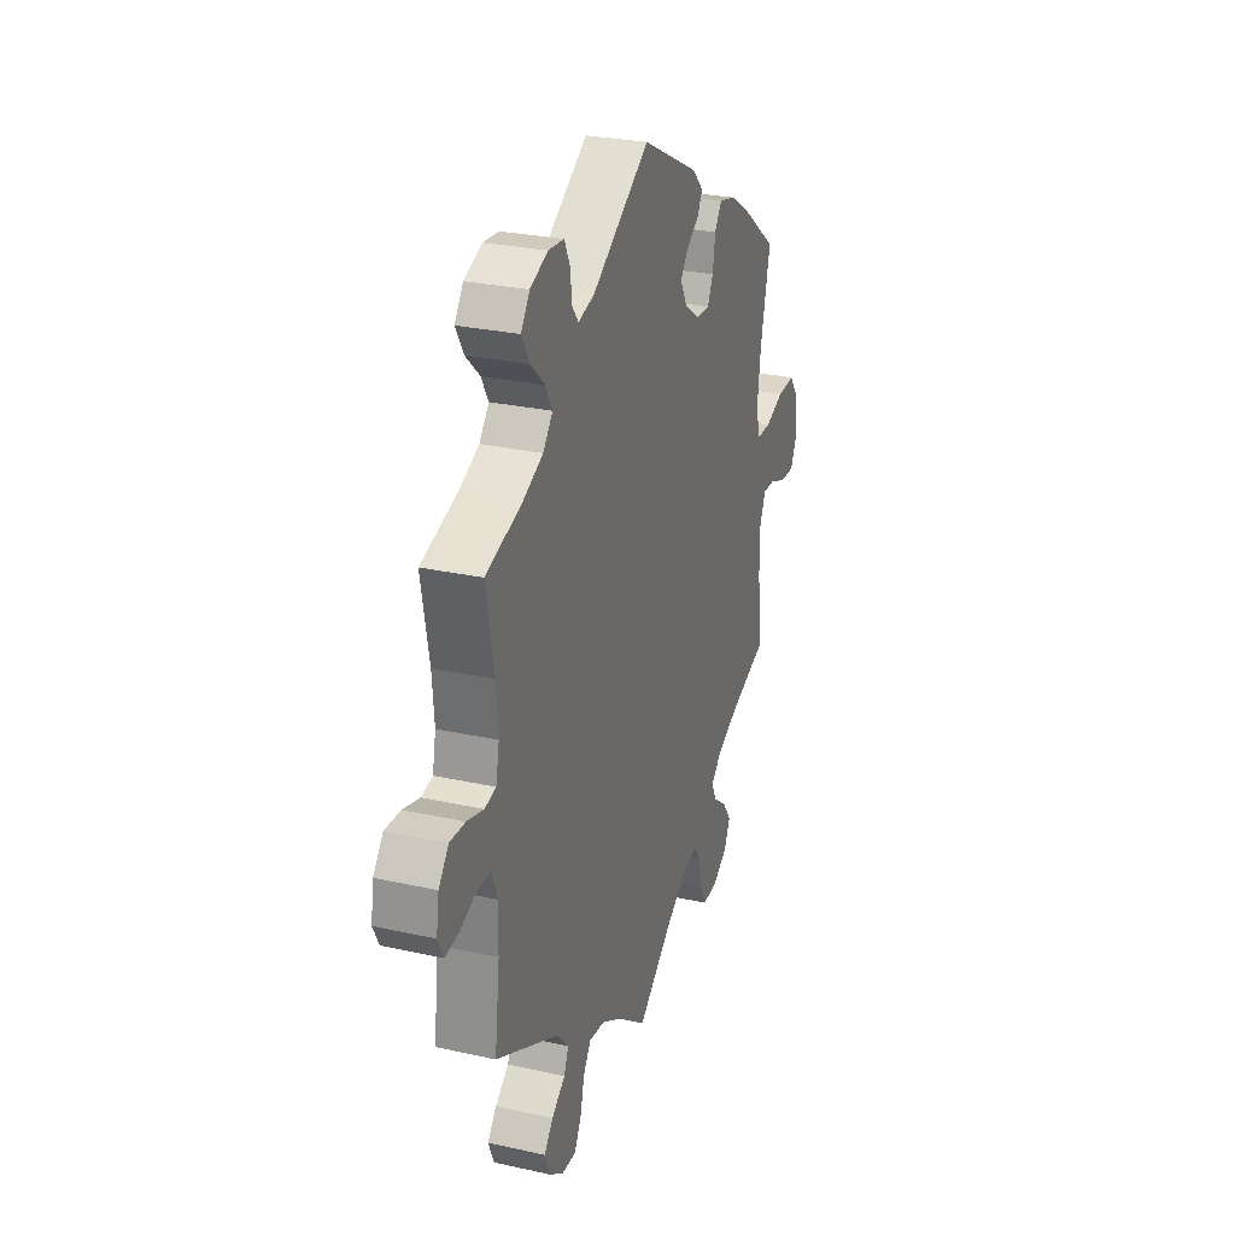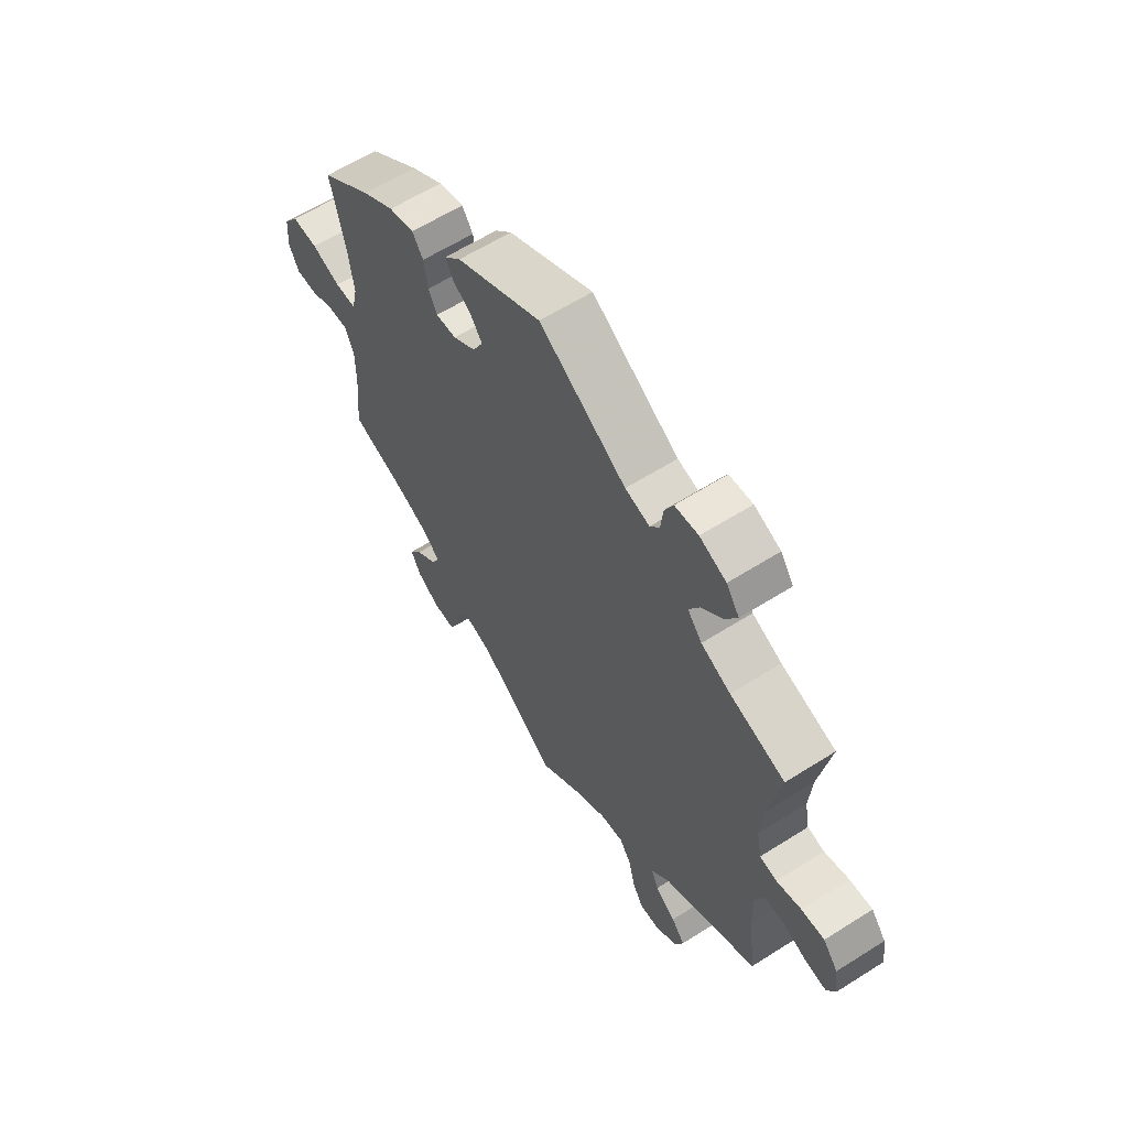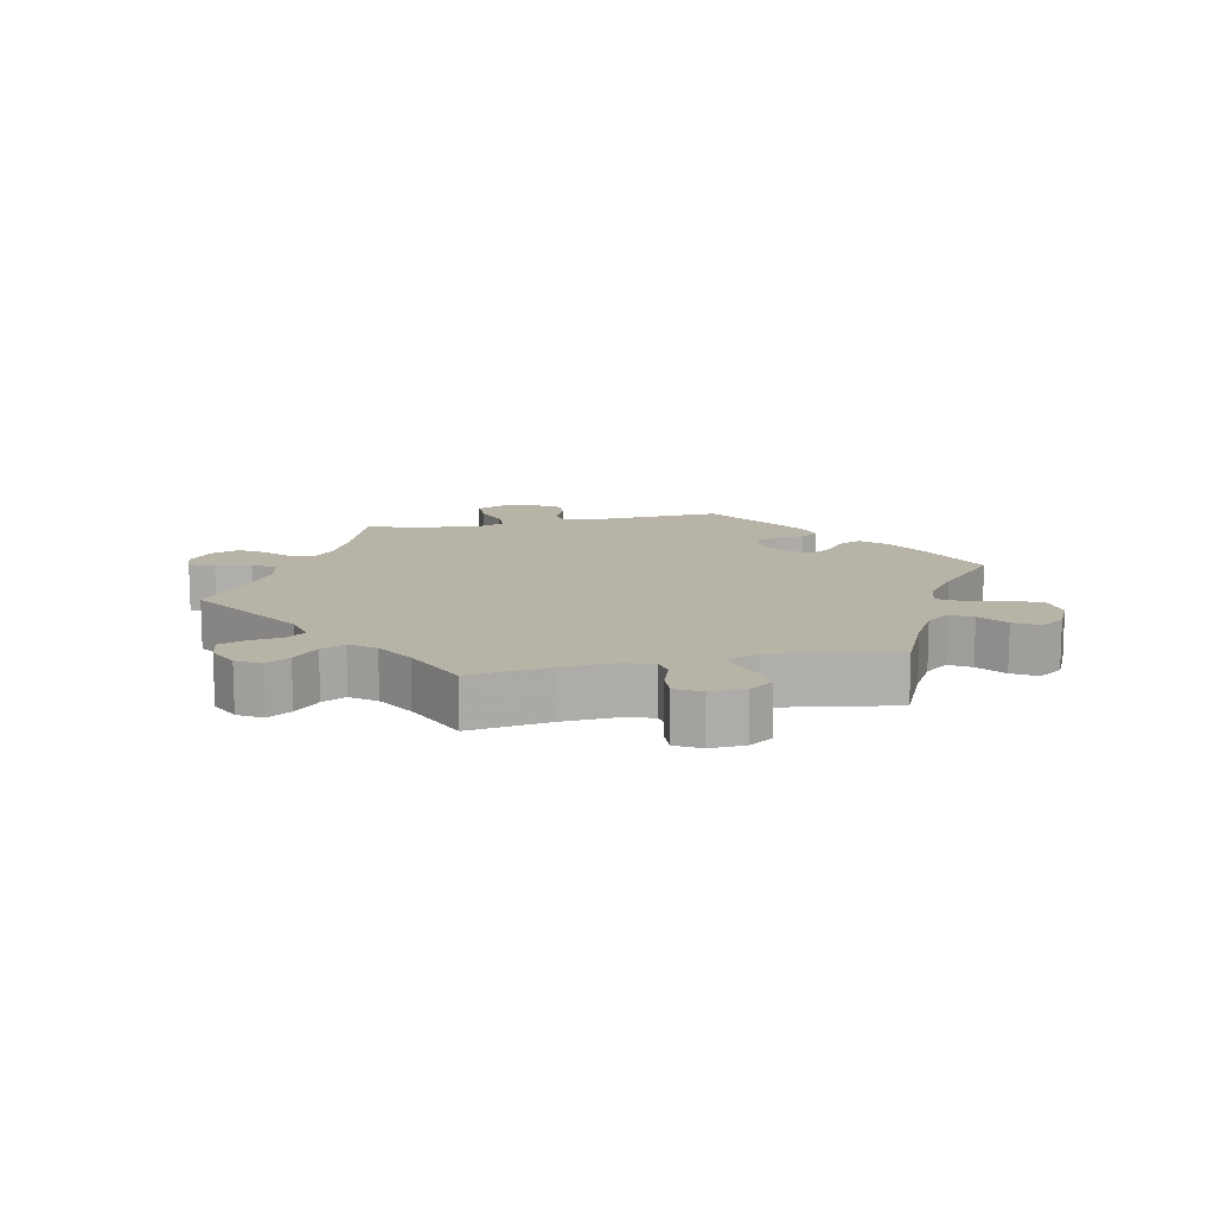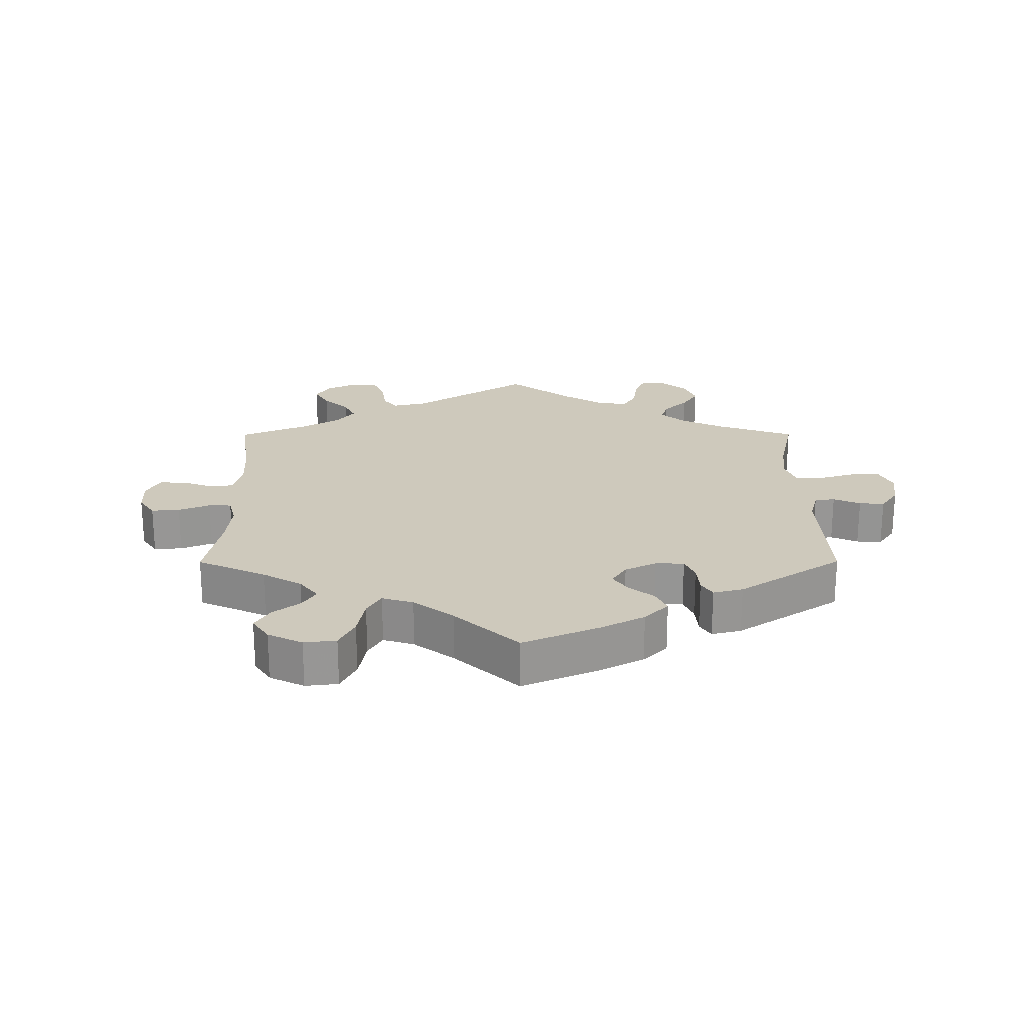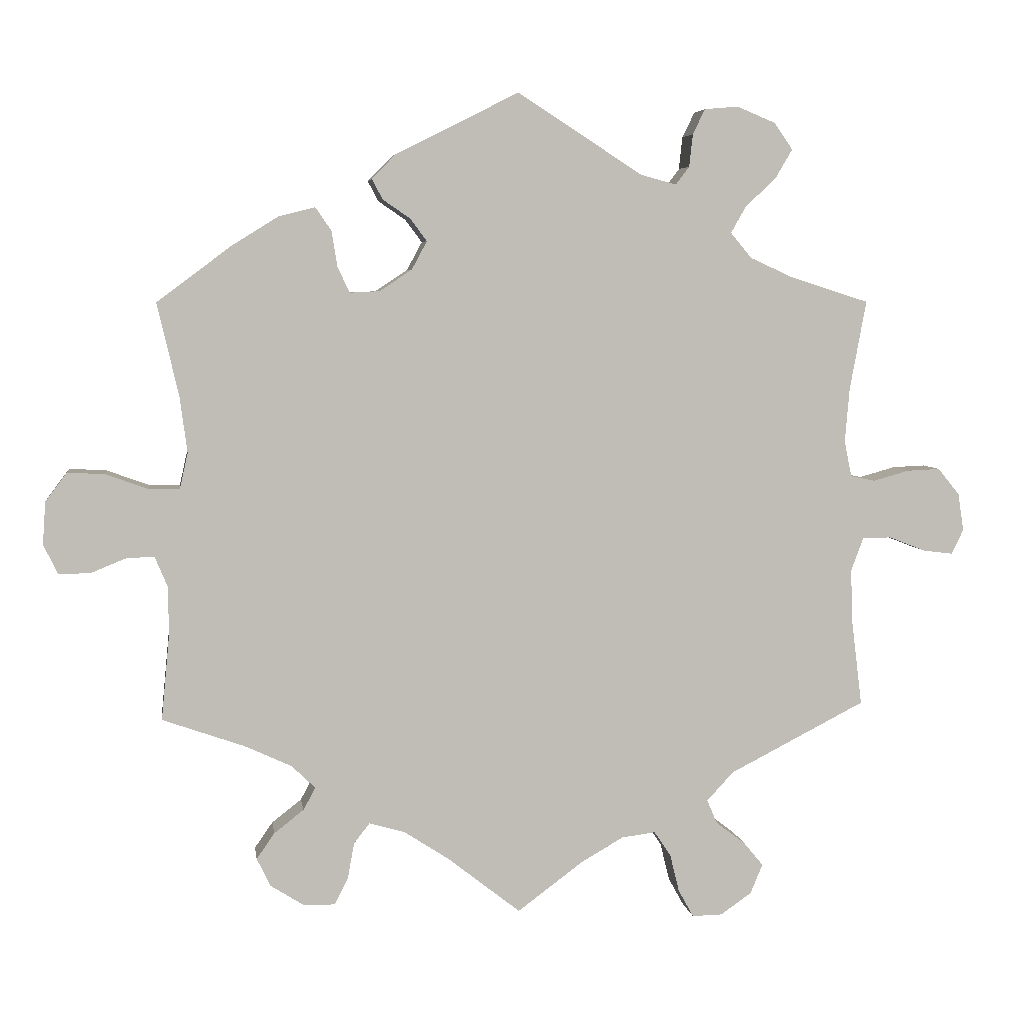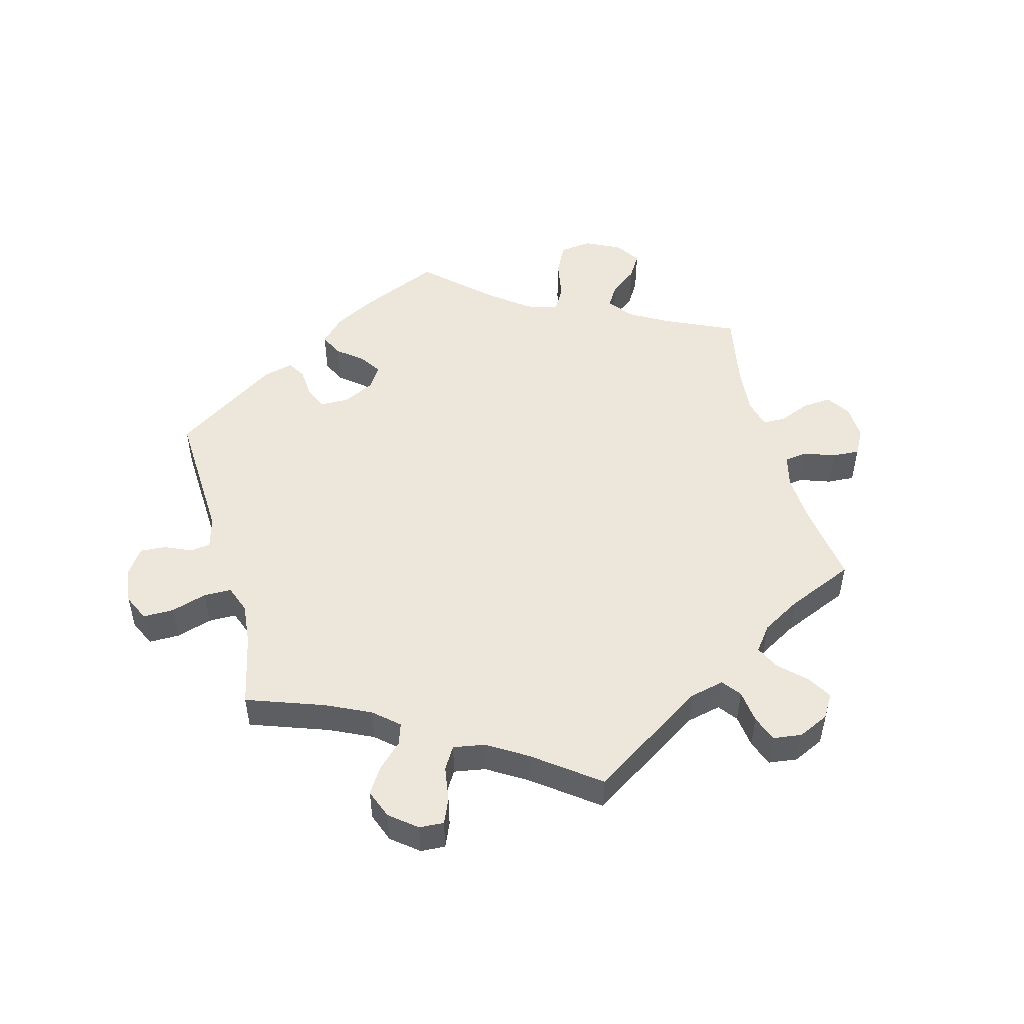
<metadata>
{"format":"obj","ext":"obj","renderer":"f3d","projection":"perspective","resolution":1024,"background":"white","views":[{"elev":27.4,"azim":108.9,"up":"+Z"},{"elev":60.9,"azim":57.1,"up":"+Z"},{"elev":12.6,"azim":-162.0,"up":"+Y"},{"elev":22.4,"azim":-60.2,"up":"+Y"},{"elev":5.3,"azim":-8.0,"up":"+Z"},{"elev":50.4,"azim":105.0,"up":"+Y"}]}
</metadata>
<code>
v 0.311 0.07 -0.386
v 0.274 0.07 -0.426
v 0.288 0.07 -0.459
v 0.329 0.07 -0.49
v 0.356 0.07 -0.523
v 0.339 0.07 -0.564
v 0.296 0.07 -0.594
v 0.254 0.07 -0.595
v 0.233 0.07 -0.557
v 0.22 0.07 -0.504
v 0.197 0.07 -0.47
v 0.15 0.07 -0.476
v 0.091 0.07 -0.51
v 0 0.07 -0.578
v -0.101 0.07 -0.499
v -0.164 0.07 -0.458
v -0.213 0.07 -0.444
v -0.235 0.07 -0.472
v -0.244 0.07 -0.521
v -0.263 0.07 -0.559
v -0.307 0.07 -0.558
v -0.353 0.07 -0.529
v -0.372 0.07 -0.49
v -0.347 0.07 -0.454
v -0.306 0.07 -0.422
v -0.289 0.07 -0.391
v -0.322 0.07 -0.359
v -0.387 0.07 -0.329
v -0.501 0.07 -0.289
v -0.49 0.07 -0.173
v -0.49 0.07 -0.104
v -0.508 0.07 -0.061
v -0.546 0.07 -0.062
v -0.595 0.07 -0.082
v -0.639 0.07 -0.083
v -0.659 0.07 -0.042
v -0.655 0.07 0.017
v -0.625 0.07 0.057
v -0.573 0.07 0.054
v -0.515 0.07 0.033
v -0.472 0.07 0.033
v -0.461 0.07 0.082
v -0.471 0.07 0.159
v -0.501 0.07 0.289
v -0.398 0.07 0.366
v -0.334 0.07 0.406
v -0.283 0.07 0.419
v -0.261 0.07 0.387
v -0.253 0.07 0.337
v -0.236 0.07 0.302
v -0.195 0.07 0.304
v -0.15 0.07 0.334
v -0.129 0.07 0.373
v -0.152 0.07 0.404
v -0.19 0.07 0.43
v -0.205 0.07 0.458
v -0.172 0.07 0.492
v -0.001 0.07 0.578
v 0.173 0.07 0.466
v 0.222 0.07 0.453
v 0.241 0.07 0.478
v 0.246 0.07 0.523
v 0.263 0.07 0.558
v 0.31 0.07 0.562
v 0.363 0.07 0.54
v 0.389 0.07 0.503
v 0.365 0.07 0.462
v 0.323 0.07 0.423
v 0.302 0.07 0.386
v 0.331 0.07 0.351
v 0.39 0.07 0.324
v 0.5 0.07 0.289
v 0.477 0.07 0.164
v 0.471 0.07 0.09
v 0.481 0.07 0.04
v 0.515 0.07 0.033
v 0.565 0.07 0.047
v 0.611 0.07 0.049
v 0.641 0.07 0.012
v 0.649 0.07 -0.04
v 0.632 0.07 -0.074
v 0.591 0.07 -0.069
v 0.54 0.07 -0.049
v 0.5 0.07 -0.05
v 0.483 0.07 -0.096
v 0.485 0.07 -0.167
v 0.5 0.07 -0.289
v 0.311 0 -0.386
v 0.274 0 -0.426
v 0.288 0 -0.459
v 0.329 0 -0.49
v 0.356 0 -0.523
v 0.339 0 -0.564
v 0.296 0 -0.594
v 0.254 0 -0.595
v 0.233 0 -0.557
v 0.22 0 -0.504
v 0.197 0 -0.47
v 0.15 0 -0.476
v 0.091 0 -0.51
v 0 0 -0.578
v -0.101 0 -0.499
v -0.164 0 -0.458
v -0.213 0 -0.444
v -0.235 0 -0.472
v -0.244 0 -0.521
v -0.263 0 -0.559
v -0.307 0 -0.558
v -0.353 0 -0.529
v -0.372 0 -0.49
v -0.347 0 -0.454
v -0.306 0 -0.422
v -0.289 0 -0.391
v -0.322 0 -0.359
v -0.387 0 -0.329
v -0.501 0 -0.289
v -0.49 0 -0.173
v -0.49 0 -0.104
v -0.508 0 -0.061
v -0.546 0 -0.062
v -0.595 0 -0.082
v -0.639 0 -0.083
v -0.659 0 -0.042
v -0.655 0 0.017
v -0.625 0 0.057
v -0.573 0 0.054
v -0.515 0 0.033
v -0.472 0 0.033
v -0.461 0 0.082
v -0.471 0 0.159
v -0.501 0 0.289
v -0.398 0 0.366
v -0.334 0 0.406
v -0.283 0 0.419
v -0.261 0 0.387
v -0.253 0 0.337
v -0.236 0 0.302
v -0.195 0 0.304
v -0.15 0 0.334
v -0.129 0 0.373
v -0.152 0 0.404
v -0.19 0 0.43
v -0.205 0 0.458
v -0.172 0 0.492
v -0.001 0 0.578
v 0.173 0 0.466
v 0.222 0 0.453
v 0.241 0 0.478
v 0.246 0 0.523
v 0.263 0 0.558
v 0.31 0 0.562
v 0.363 0 0.54
v 0.389 0 0.503
v 0.365 0 0.462
v 0.323 0 0.423
v 0.302 0 0.386
v 0.331 0 0.351
v 0.39 0 0.324
v 0.5 0 0.289
v 0.477 0 0.164
v 0.471 0 0.09
v 0.481 0 0.04
v 0.515 0 0.033
v 0.565 0 0.047
v 0.611 0 0.049
v 0.641 0 0.012
v 0.649 0 -0.04
v 0.632 0 -0.074
v 0.591 0 -0.069
v 0.54 0 -0.049
v 0.5 0 -0.05
v 0.483 0 -0.096
v 0.485 0 -0.167
v 0.5 0 -0.289
f 86 87 1
f 85 86 1 2
f 84 85 2
f 80 81 82 83
f 80 83 84
f 79 80 84
f 76 77 78 79
f 76 79 84
f 75 76 84 2
f 71 72 73
f 70 71 73 74
f 69 70 74 75
f 65 66 67 68
f 65 68 69
f 64 65 69
f 61 62 63 64
f 60 61 64 69
f 59 60 69 75
f 54 55 56 57
f 53 54 57 58
f 52 53 58 59
f 46 47 48 49
f 46 49 50
f 43 44 45 46
f 42 43 46 50
f 41 42 50 51
f 37 38 39 40
f 37 40 41
f 36 37 41
f 33 34 35 36
f 32 33 36 41
f 31 32 41 51
f 28 29 30
f 27 28 30 31
f 26 27 31 51
f 22 23 24 25
f 22 25 26
f 21 22 26
f 18 19 20 21
f 17 18 21 26
f 16 17 26 51
f 13 14 15
f 12 13 15 16
f 11 12 16 51
f 7 8 9 10
f 3 4 5 6
f 3 6 7 10
f 52 59 75 2
f 10 11 51 52
f 2 3 10 52
f 88 174 173
f 89 88 173 172
f 89 172 171
f 170 169 168 167
f 171 170 167
f 171 167 166
f 166 165 164 163
f 171 166 163
f 89 171 163 162
f 160 159 158
f 161 160 158 157
f 162 161 157 156
f 155 154 153 152
f 156 155 152
f 156 152 151
f 151 150 149 148
f 156 151 148 147
f 162 156 147 146
f 144 143 142 141
f 145 144 141 140
f 146 145 140 139
f 136 135 134 133
f 137 136 133
f 133 132 131 130
f 137 133 130 129
f 138 137 129 128
f 127 126 125 124
f 128 127 124
f 128 124 123
f 123 122 121 120
f 128 123 120 119
f 138 128 119 118
f 117 116 115
f 118 117 115 114
f 138 118 114 113
f 112 111 110 109
f 113 112 109
f 113 109 108
f 108 107 106 105
f 113 108 105 104
f 138 113 104 103
f 102 101 100
f 103 102 100 99
f 138 103 99 98
f 97 96 95 94
f 93 92 91 90
f 97 94 93 90
f 89 162 146 139
f 139 138 98 97
f 139 97 90 89
f 1 88 89 2
f 2 89 90 3
f 3 90 91 4
f 4 91 92 5
f 5 92 93 6
f 6 93 94 7
f 7 94 95 8
f 8 95 96 9
f 9 96 97 10
f 10 97 98 11
f 11 98 99 12
f 12 99 100 13
f 13 100 101 14
f 14 101 102 15
f 15 102 103 16
f 16 103 104 17
f 17 104 105 18
f 18 105 106 19
f 19 106 107 20
f 20 107 108 21
f 21 108 109 22
f 22 109 110 23
f 23 110 111 24
f 24 111 112 25
f 25 112 113 26
f 26 113 114 27
f 27 114 115 28
f 28 115 116 29
f 29 116 117 30
f 30 117 118 31
f 31 118 119 32
f 32 119 120 33
f 33 120 121 34
f 34 121 122 35
f 35 122 123 36
f 36 123 124 37
f 37 124 125 38
f 38 125 126 39
f 39 126 127 40
f 40 127 128 41
f 41 128 129 42
f 42 129 130 43
f 43 130 131 44
f 44 131 132 45
f 45 132 133 46
f 46 133 134 47
f 47 134 135 48
f 48 135 136 49
f 49 136 137 50
f 50 137 138 51
f 51 138 139 52
f 52 139 140 53
f 53 140 141 54
f 54 141 142 55
f 55 142 143 56
f 56 143 144 57
f 57 144 145 58
f 58 145 146 59
f 59 146 147 60
f 60 147 148 61
f 61 148 149 62
f 62 149 150 63
f 63 150 151 64
f 64 151 152 65
f 65 152 153 66
f 66 153 154 67
f 67 154 155 68
f 68 155 156 69
f 69 156 157 70
f 70 157 158 71
f 71 158 159 72
f 72 159 160 73
f 73 160 161 74
f 74 161 162 75
f 75 162 163 76
f 76 163 164 77
f 77 164 165 78
f 78 165 166 79
f 79 166 167 80
f 80 167 168 81
f 81 168 169 82
f 82 169 170 83
f 83 170 171 84
f 84 171 172 85
f 85 172 173 86
f 86 173 174 87
f 87 174 88 1

</code>
